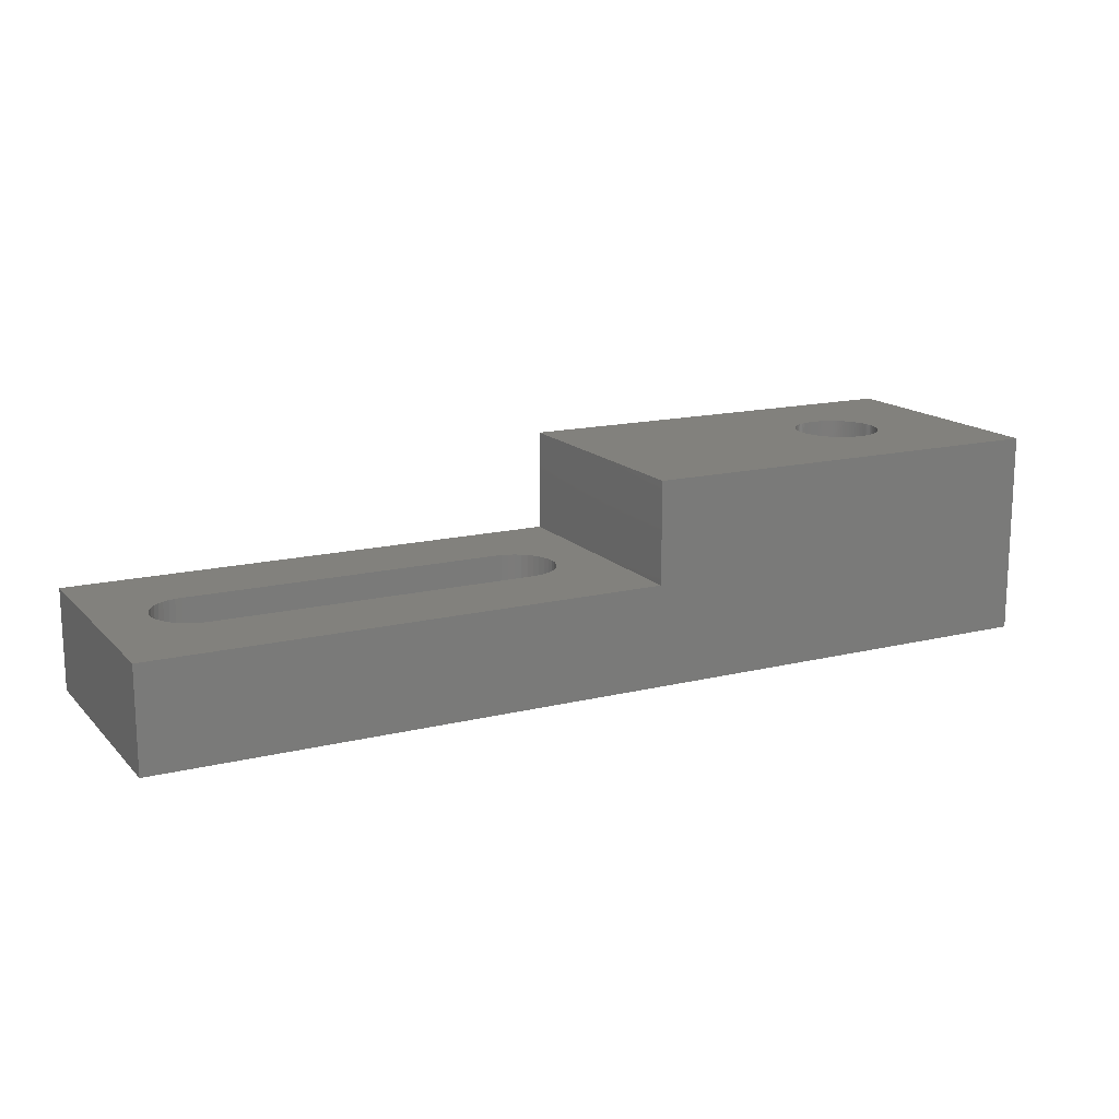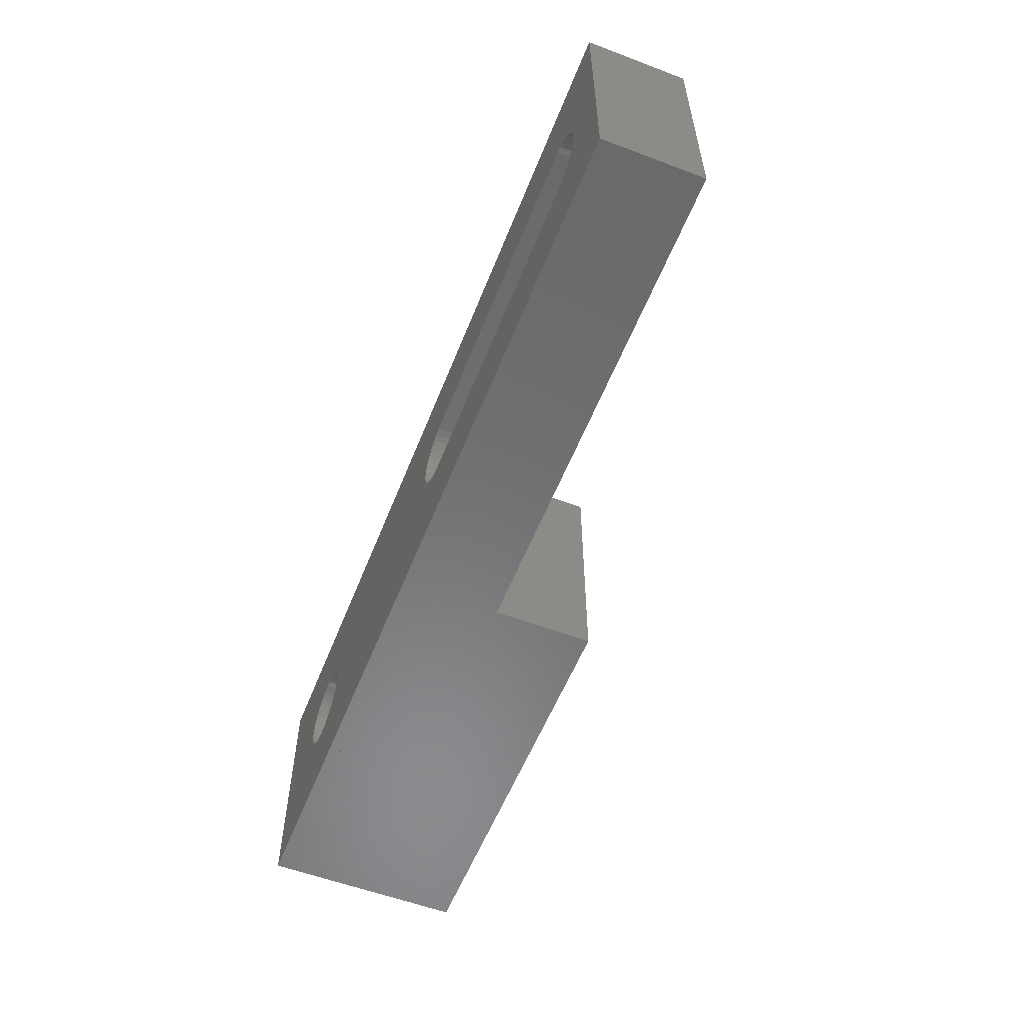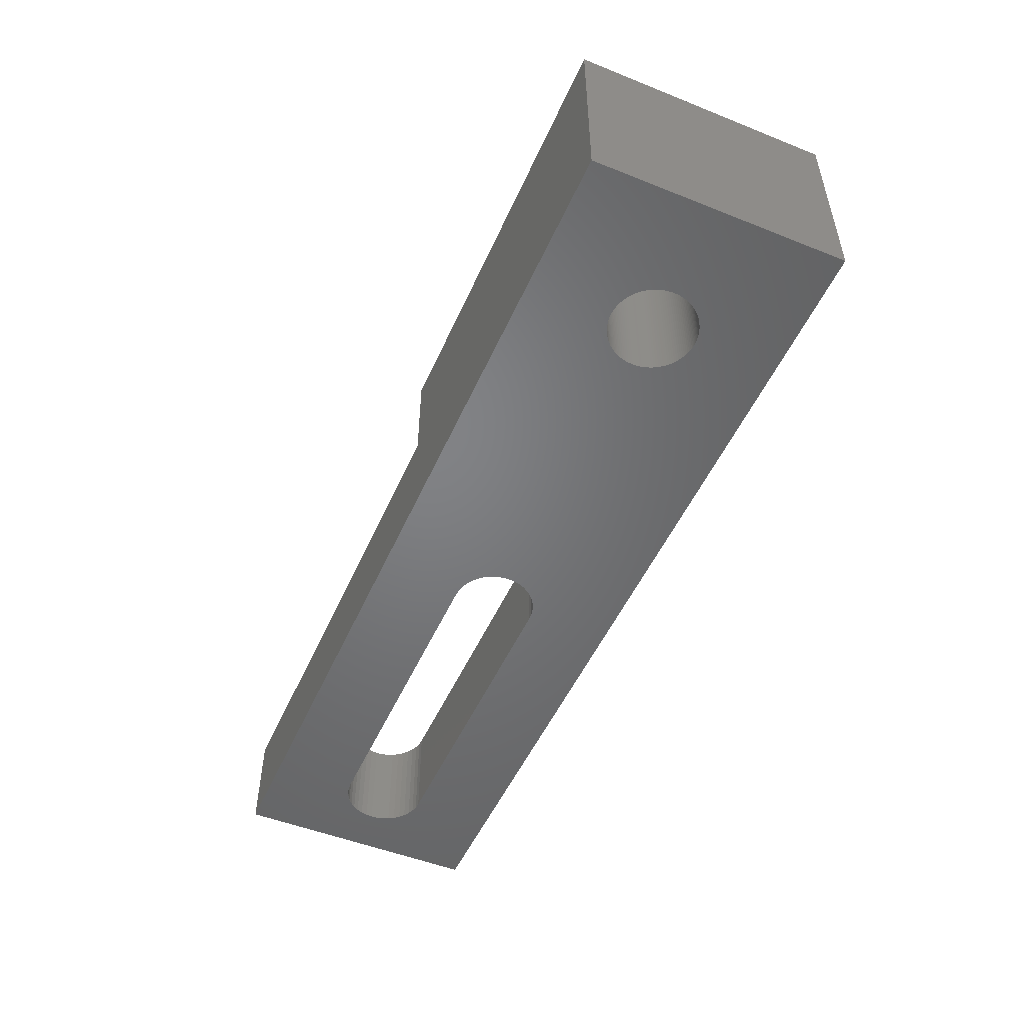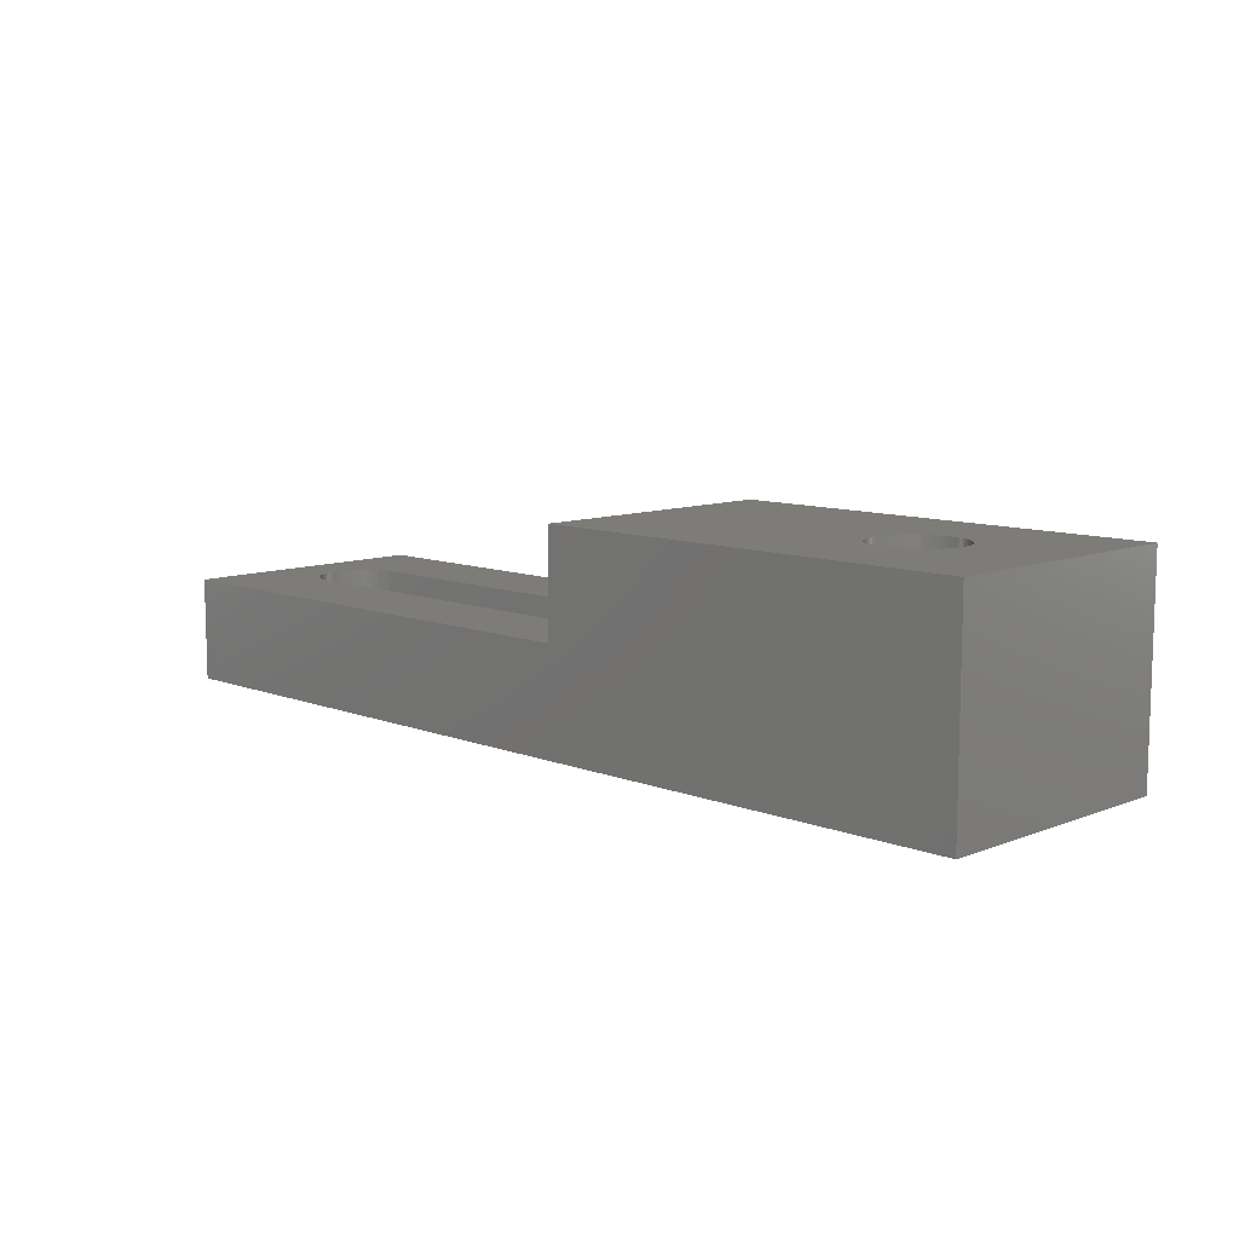
<metadata>
{"format":"stl","ext":"stl","renderer":"f3d","projection":"perspective","resolution":1024,"background":"white","views":[{"elev":15.3,"azim":-27.5,"up":"+Z"},{"elev":-56.7,"azim":-111.5,"up":"+Y"},{"elev":-50.8,"azim":66.5,"up":"+Z"},{"elev":9.7,"azim":45.0,"up":"+Z"}]}
</metadata>
<code>
# stl→obj: 336 verts, 676 faces
v 0 0 0
v 0 15 6
v 0 15 0
v 0 0 6
v 30 15 6
v 27 7.5 6
v 30 0 6
v 26.97 7.891 6
v 26.88 8.273 6
v 26.73 8.635 6
v 26.52 8.969 6
v 26.27 9.268 6
v 25.97 9.523 6
v 25.64 9.728 6
v 25.27 9.878 6
v 24.89 9.969 6
v 24.5 10 6
v 5.5 10 6
v 3.031 7.891 6
v 3 7.5 6
v 3.122 8.273 6
v 3.272 8.635 6
v 3.477 8.969 6
v 3.732 9.268 6
v 4.031 9.523 6
v 4.365 9.728 6
v 4.727 9.878 6
v 5.109 9.969 6
v 26.97 7.109 6
v 26.88 6.727 6
v 26.73 6.365 6
v 26.52 6.031 6
v 26.27 5.732 6
v 25.97 5.477 6
v 25.64 5.272 6
v 25.27 5.122 6
v 24.89 5.031 6
v 24.5 5 6
v 5.5 5 6
v 5.109 5.031 6
v 3.031 7.109 6
v 4.727 5.122 6
v 4.365 5.272 6
v 4.031 5.477 6
v 3.732 5.732 6
v 3.477 6.031 6
v 3.272 6.365 6
v 3.122 6.727 6
v 55 0 12
v 55 15 0
v 55 15 12
v 55 0 0
v 30 15 12
v 49.55 7.5 0
v 49.55 7.367 0
v 49.54 7.233 0
v 49.52 7.101 0
v 49.49 6.97 0
v 49.46 6.84 0
v 49.43 6.712 0
v 49.38 6.586 0
v 49.33 6.463 0
v 49.27 6.342 0
v 49.21 6.225 0
v 49.14 6.111 0
v 49.06 6.001 0
v 48.98 5.895 0
v 48.9 5.794 0
v 48.8 5.697 0
v 48.71 5.605 0
v 48.6 5.518 0
v 48.5 5.437 0
v 48.39 5.361 0
v 48.27 5.292 0
v 48.16 5.228 0
v 48.04 5.17 0
v 47.91 5.119 0
v 47.79 5.075 0
v 47.66 5.037 0
v 47.53 5.006 0
v 47.4 4.981 0
v 47.27 4.964 0
v 47.13 4.953 0
v 47 4.95 0
v 46.87 4.953 0
v 46.73 4.964 0
v 46.6 4.981 0
v 46.47 5.006 0
v 46.34 5.037 0
v 46.21 5.075 0
v 46.09 5.119 0
v 25.27 5.122 0
v 45.96 5.17 0
v 25.64 5.272 0
v 44.45 7.367 0
v 27 7.5 0
v 44.45 7.5 0
v 44.46 7.233 0
v 26.97 7.109 0
v 44.48 7.101 0
v 44.51 6.97 0
v 44.54 6.84 0
v 26.88 6.727 0
v 44.57 6.712 0
v 44.62 6.586 0
v 44.67 6.463 0
v 26.73 6.365 0
v 44.73 6.342 0
v 44.79 6.225 0
v 44.86 6.111 0
v 26.52 6.031 0
v 44.94 6.001 0
v 45.02 5.895 0
v 45.1 5.794 0
v 26.27 5.732 0
v 45.2 5.697 0
v 45.29 5.605 0
v 45.4 5.518 0
v 25.97 5.477 0
v 45.5 5.437 0
v 45.61 5.361 0
v 45.73 5.292 0
v 45.84 5.228 0
v 24.89 5.031 0
v 24.5 5 0
v 5.5 5 0
v 3.031 7.109 0
v 3 7.5 0
v 3.122 6.727 0
v 3.272 6.365 0
v 3.477 6.031 0
v 3.732 5.732 0
v 4.031 5.477 0
v 4.365 5.272 0
v 4.727 5.122 0
v 5.109 5.031 0
v 49.55 7.633 0
v 49.54 7.767 0
v 49.52 7.899 0
v 49.49 8.03 0
v 49.46 8.16 0
v 49.43 8.288 0
v 49.38 8.414 0
v 49.33 8.537 0
v 49.27 8.658 0
v 49.21 8.775 0
v 49.14 8.889 0
v 49.06 8.999 0
v 48.98 9.105 0
v 48.9 9.206 0
v 48.8 9.303 0
v 48.71 9.395 0
v 48.6 9.482 0
v 48.5 9.563 0
v 48.39 9.639 0
v 48.27 9.708 0
v 48.16 9.772 0
v 48.04 9.83 0
v 47.91 9.881 0
v 47.79 9.925 0
v 47.66 9.963 0
v 47.53 9.994 0
v 47.4 10.02 0
v 47.27 10.04 0
v 47.13 10.05 0
v 47 10.05 0
v 46.87 10.05 0
v 46.73 10.04 0
v 46.6 10.02 0
v 46.47 9.994 0
v 46.34 9.963 0
v 46.21 9.925 0
v 46.09 9.881 0
v 25.27 9.878 0
v 45.96 9.83 0
v 25.64 9.728 0
v 45.84 9.772 0
v 45.73 9.708 0
v 44.45 7.633 0
v 44.46 7.767 0
v 26.97 7.891 0
v 44.48 7.899 0
v 44.51 8.03 0
v 44.54 8.16 0
v 26.88 8.273 0
v 44.57 8.288 0
v 44.62 8.414 0
v 44.67 8.537 0
v 26.73 8.635 0
v 44.73 8.658 0
v 44.79 8.775 0
v 44.86 8.889 0
v 26.52 8.969 0
v 44.94 8.999 0
v 45.02 9.105 0
v 45.1 9.206 0
v 26.27 9.268 0
v 45.2 9.303 0
v 45.29 9.395 0
v 45.4 9.482 0
v 25.97 9.523 0
v 45.5 9.563 0
v 45.61 9.639 0
v 24.89 9.969 0
v 24.5 10 0
v 5.5 10 0
v 5.109 9.969 0
v 3.031 7.891 0
v 4.727 9.878 0
v 4.365 9.728 0
v 4.031 9.523 0
v 3.732 9.268 0
v 3.477 8.969 0
v 3.272 8.635 0
v 3.122 8.273 0
v 30 0 12
v 49.55 7.5 12
v 49.55 7.633 12
v 49.54 7.767 12
v 49.52 7.899 12
v 49.49 8.03 12
v 49.46 8.16 12
v 49.43 8.288 12
v 49.38 8.414 12
v 49.33 8.537 12
v 49.27 8.658 12
v 49.21 8.775 12
v 49.14 8.889 12
v 49.06 8.999 12
v 48.98 9.105 12
v 48.9 9.206 12
v 48.8 9.303 12
v 48.71 9.395 12
v 48.6 9.482 12
v 48.5 9.563 12
v 48.39 9.639 12
v 48.27 9.708 12
v 48.16 9.772 12
v 48.04 9.83 12
v 47.91 9.881 12
v 47.79 9.925 12
v 47.66 9.963 12
v 47.53 9.994 12
v 47.4 10.02 12
v 47.27 10.04 12
v 47.13 10.05 12
v 47 10.05 12
v 46.87 10.05 12
v 46.73 10.04 12
v 46.6 10.02 12
v 46.47 9.994 12
v 46.34 9.963 12
v 46.21 9.925 12
v 46.09 9.881 12
v 45.96 9.83 12
v 45.84 9.772 12
v 44.45 7.633 12
v 44.45 7.5 12
v 44.46 7.767 12
v 44.48 7.899 12
v 44.51 8.03 12
v 44.54 8.16 12
v 44.57 8.288 12
v 44.62 8.414 12
v 44.67 8.537 12
v 44.73 8.658 12
v 44.79 8.775 12
v 44.86 8.889 12
v 44.94 8.999 12
v 45.02 9.105 12
v 45.1 9.206 12
v 45.2 9.303 12
v 45.29 9.395 12
v 45.4 9.482 12
v 45.5 9.563 12
v 45.61 9.639 12
v 45.73 9.708 12
v 49.55 7.367 12
v 49.54 7.233 12
v 49.52 7.101 12
v 49.49 6.97 12
v 49.46 6.84 12
v 49.43 6.712 12
v 49.38 6.586 12
v 49.33 6.463 12
v 49.27 6.342 12
v 49.21 6.225 12
v 49.14 6.111 12
v 49.06 6.001 12
v 48.98 5.895 12
v 48.9 5.794 12
v 48.8 5.697 12
v 48.71 5.605 12
v 48.6 5.518 12
v 48.5 5.437 12
v 48.39 5.361 12
v 48.27 5.292 12
v 48.16 5.228 12
v 48.04 5.17 12
v 47.91 5.119 12
v 47.79 5.075 12
v 47.66 5.037 12
v 47.53 5.006 12
v 47.4 4.981 12
v 47.27 4.964 12
v 47.13 4.953 12
v 47 4.95 12
v 46.87 4.953 12
v 46.73 4.964 12
v 46.6 4.981 12
v 46.47 5.006 12
v 46.34 5.037 12
v 46.21 5.075 12
v 46.09 5.119 12
v 45.96 5.17 12
v 45.84 5.228 12
v 45.73 5.292 12
v 44.45 7.367 12
v 44.46 7.233 12
v 44.48 7.101 12
v 44.51 6.97 12
v 44.54 6.84 12
v 44.57 6.712 12
v 44.62 6.586 12
v 44.67 6.463 12
v 44.73 6.342 12
v 44.79 6.225 12
v 44.86 6.111 12
v 44.94 6.001 12
v 45.02 5.895 12
v 45.1 5.794 12
v 45.2 5.697 12
v 45.29 5.605 12
v 45.4 5.518 12
v 45.5 5.437 12
v 45.61 5.361 12
f 1 2 3
f 2 1 4
f 5 6 7
f 5 8 6
f 5 9 8
f 5 10 9
f 5 11 10
f 5 12 11
f 5 13 12
f 5 14 13
f 5 15 14
f 5 16 15
f 5 17 16
f 5 18 17
f 2 18 5
f 19 2 20
f 21 2 19
f 22 2 21
f 23 2 22
f 24 2 23
f 25 2 24
f 26 2 25
f 27 2 26
f 28 2 27
f 18 2 28
f 29 7 6
f 30 7 29
f 31 7 30
f 32 7 31
f 33 7 32
f 34 7 33
f 35 7 34
f 36 7 35
f 37 7 36
f 38 7 37
f 39 7 38
f 4 39 40
f 4 20 2
f 20 4 41
f 39 4 7
f 42 4 40
f 43 4 42
f 44 4 43
f 45 4 44
f 46 4 45
f 47 4 46
f 48 4 47
f 41 4 48
f 49 50 51
f 50 49 52
f 51 5 53
f 50 5 51
f 3 5 50
f 5 3 2
f 52 54 50
f 52 55 54
f 52 56 55
f 52 57 56
f 52 58 57
f 52 59 58
f 52 60 59
f 52 61 60
f 52 62 61
f 52 63 62
f 52 64 63
f 52 65 64
f 52 66 65
f 52 67 66
f 52 68 67
f 52 69 68
f 52 70 69
f 52 71 70
f 52 72 71
f 52 73 72
f 52 74 73
f 52 75 74
f 52 76 75
f 52 77 76
f 52 78 77
f 52 79 78
f 52 80 79
f 52 81 80
f 52 82 81
f 52 83 82
f 52 84 83
f 52 85 84
f 52 86 85
f 52 87 86
f 52 88 87
f 52 89 88
f 52 90 89
f 52 91 90
f 92 91 52
f 91 92 93
f 94 93 92
f 95 96 97
f 98 96 95
f 99 98 100
f 99 100 101
f 99 101 102
f 103 102 104
f 103 104 105
f 103 105 106
f 107 106 108
f 107 108 109
f 107 109 110
f 111 110 112
f 111 112 113
f 111 113 114
f 115 114 116
f 115 116 117
f 115 117 118
f 119 118 120
f 119 120 121
f 119 121 122
f 93 94 123
f 98 99 96
f 102 103 99
f 106 107 103
f 110 111 107
f 114 115 111
f 118 119 115
f 122 94 119
f 123 94 122
f 52 124 92
f 52 125 124
f 1 125 52
f 125 1 126
f 127 1 128
f 129 1 127
f 130 1 129
f 131 1 130
f 132 1 131
f 133 1 132
f 134 1 133
f 135 1 134
f 136 1 135
f 126 1 136
f 137 50 54
f 138 50 137
f 139 50 138
f 140 50 139
f 141 50 140
f 142 50 141
f 143 50 142
f 144 50 143
f 145 50 144
f 146 50 145
f 147 50 146
f 148 50 147
f 149 50 148
f 150 50 149
f 151 50 150
f 152 50 151
f 153 50 152
f 154 50 153
f 155 50 154
f 156 50 155
f 157 50 156
f 158 50 157
f 159 50 158
f 160 50 159
f 161 50 160
f 162 50 161
f 163 50 162
f 164 50 163
f 165 50 164
f 166 50 165
f 167 50 166
f 168 50 167
f 169 50 168
f 170 50 169
f 171 50 170
f 172 50 171
f 173 50 172
f 174 173 175
f 176 175 177
f 176 177 178
f 96 179 97
f 96 180 179
f 181 180 96
f 180 181 182
f 182 181 183
f 183 181 184
f 185 184 181
f 184 185 186
f 186 185 187
f 187 185 188
f 189 188 185
f 188 189 190
f 190 189 191
f 191 189 192
f 193 192 189
f 192 193 194
f 194 193 195
f 195 193 196
f 197 196 193
f 196 197 198
f 198 197 199
f 199 197 200
f 201 200 197
f 200 201 202
f 202 201 203
f 203 201 178
f 176 178 201
f 175 176 174
f 173 174 50
f 204 50 174
f 205 50 204
f 3 205 206
f 3 206 207
f 3 128 1
f 128 3 208
f 205 3 50
f 209 3 207
f 210 3 209
f 211 3 210
f 212 3 211
f 213 3 212
f 214 3 213
f 215 3 214
f 208 3 215
f 4 1 7
f 7 49 216
f 7 52 49
f 52 7 1
f 7 53 5
f 53 7 216
f 51 217 49
f 51 218 217
f 51 219 218
f 51 220 219
f 51 221 220
f 51 222 221
f 51 223 222
f 51 224 223
f 51 225 224
f 51 226 225
f 51 227 226
f 51 228 227
f 51 229 228
f 51 230 229
f 51 231 230
f 51 232 231
f 51 233 232
f 51 234 233
f 51 235 234
f 51 236 235
f 51 237 236
f 51 238 237
f 51 239 238
f 51 240 239
f 51 241 240
f 51 242 241
f 51 243 242
f 51 244 243
f 51 245 244
f 51 246 245
f 51 247 246
f 51 248 247
f 51 249 248
f 51 250 249
f 51 251 250
f 51 252 251
f 53 252 51
f 252 53 253
f 253 53 254
f 254 53 255
f 255 53 256
f 257 53 258
f 259 53 257
f 260 53 259
f 261 53 260
f 262 53 261
f 263 53 262
f 264 53 263
f 265 53 264
f 266 53 265
f 267 53 266
f 268 53 267
f 269 53 268
f 270 53 269
f 271 53 270
f 272 53 271
f 273 53 272
f 274 53 273
f 275 53 274
f 276 53 275
f 277 53 276
f 256 53 277
f 278 49 217
f 279 49 278
f 280 49 279
f 281 49 280
f 282 49 281
f 283 49 282
f 284 49 283
f 285 49 284
f 286 49 285
f 287 49 286
f 288 49 287
f 289 49 288
f 290 49 289
f 291 49 290
f 292 49 291
f 293 49 292
f 294 49 293
f 295 49 294
f 296 49 295
f 297 49 296
f 298 49 297
f 299 49 298
f 300 49 299
f 301 49 300
f 302 49 301
f 303 49 302
f 304 49 303
f 305 49 304
f 306 49 305
f 307 49 306
f 308 49 307
f 309 49 308
f 310 49 309
f 311 49 310
f 312 49 311
f 216 312 313
f 216 313 314
f 216 314 315
f 216 315 316
f 216 316 317
f 216 258 53
f 258 216 318
f 318 216 319
f 319 216 320
f 320 216 321
f 321 216 322
f 322 216 323
f 323 216 324
f 324 216 325
f 325 216 326
f 326 216 327
f 327 216 328
f 328 216 329
f 329 216 330
f 330 216 331
f 331 216 332
f 332 216 333
f 333 216 334
f 334 216 335
f 312 216 49
f 336 216 317
f 335 216 336
f 153 233 234
f 233 153 152
f 177 255 256
f 255 177 175
f 263 187 264
f 187 263 186
f 142 224 143
f 224 142 223
f 145 227 146
f 227 145 226
f 160 240 241
f 240 160 159
f 270 196 271
f 196 270 195
f 171 251 252
f 251 171 170
f 118 333 334
f 333 118 117
f 140 222 141
f 222 140 221
f 149 231 150
f 231 149 230
f 148 230 149
f 230 148 229
f 156 236 237
f 236 156 155
f 167 247 248
f 247 167 166
f 163 243 244
f 243 163 162
f 260 183 261
f 183 260 182
f 267 192 268
f 192 267 191
f 169 249 250
f 249 169 168
f 200 275 274
f 275 200 202
f 199 274 273
f 274 199 200
f 203 277 276
f 277 203 178
f 54 218 137
f 218 54 217
f 68 290 67
f 290 68 291
f 62 284 61
f 284 62 285
f 70 294 293
f 294 70 71
f 74 298 297
f 298 74 75
f 83 307 306
f 307 83 84
f 90 314 313
f 314 90 91
f 326 106 325
f 106 326 108
f 322 101 321
f 101 322 102
f 331 113 330
f 113 331 114
f 330 112 329
f 112 330 113
f 332 114 331
f 114 332 116
f 138 220 139
f 220 138 219
f 137 219 138
f 219 137 218
f 139 221 140
f 221 139 220
f 144 226 145
f 226 144 225
f 143 225 144
f 225 143 224
f 141 223 142
f 223 141 222
f 146 228 147
f 228 146 227
f 147 229 148
f 229 147 228
f 150 232 151
f 232 150 231
f 152 232 233
f 232 152 151
f 154 234 235
f 234 154 153
f 165 245 246
f 245 165 164
f 155 235 236
f 235 155 154
f 158 238 239
f 238 158 157
f 159 239 240
f 239 159 158
f 157 237 238
f 237 157 156
f 162 242 243
f 242 162 161
f 161 241 242
f 241 161 160
f 164 244 245
f 244 164 163
f 166 246 247
f 246 166 165
f 257 180 259
f 180 257 179
f 261 184 262
f 184 261 183
f 262 186 263
f 186 262 184
f 259 182 260
f 182 259 180
f 258 179 257
f 179 258 97
f 265 190 266
f 190 265 188
f 266 191 267
f 191 266 190
f 264 188 265
f 188 264 187
f 269 195 270
f 195 269 194
f 268 194 269
f 194 268 192
f 173 253 254
f 253 173 172
f 172 252 253
f 252 172 171
f 175 254 255
f 254 175 173
f 170 250 251
f 250 170 169
f 168 248 249
f 248 168 167
f 202 276 275
f 276 202 203
f 178 256 277
f 256 178 177
f 198 273 272
f 273 198 199
f 271 198 272
f 198 271 196
f 57 279 56
f 279 57 280
f 82 306 305
f 306 82 83
f 58 280 57
f 280 58 281
f 65 287 64
f 287 65 288
f 80 304 303
f 304 80 81
f 76 300 299
f 300 76 77
f 78 302 301
f 302 78 79
f 69 291 68
f 291 69 292
f 69 293 292
f 293 69 70
f 72 296 295
f 296 72 73
f 73 297 296
f 297 73 74
f 85 309 308
f 309 85 86
f 87 311 310
f 311 87 88
f 89 313 312
f 313 89 90
f 86 310 309
f 310 86 87
f 84 308 307
f 308 84 85
f 88 312 311
f 312 88 89
f 93 316 315
f 316 93 123
f 123 317 316
f 317 123 122
f 91 315 314
f 315 91 93
f 121 335 336
f 335 121 120
f 122 336 317
f 336 122 121
f 120 334 335
f 334 120 118
f 324 104 323
f 104 324 105
f 323 102 322
f 102 323 104
f 325 105 324
f 105 325 106
f 319 95 318
f 95 319 98
f 321 100 320
f 100 321 101
f 320 98 319
f 98 320 100
f 327 108 326
f 108 327 109
f 329 110 328
f 110 329 112
f 328 109 327
f 109 328 110
f 318 97 258
f 97 318 95
f 56 278 55
f 278 56 279
f 55 217 54
f 217 55 278
f 59 281 58
f 281 59 282
f 60 282 59
f 282 60 283
f 63 285 62
f 285 63 286
f 66 288 65
f 288 66 289
f 81 305 304
f 305 81 82
f 79 303 302
f 303 79 80
f 75 299 298
f 299 75 76
f 77 301 300
f 301 77 78
f 71 295 294
f 295 71 72
f 117 332 333
f 332 117 116
f 61 283 60
f 283 61 284
f 67 289 66
f 289 67 290
f 64 286 63
f 286 64 287
f 207 18 28
f 18 207 206
f 23 212 24
f 212 23 213
f 210 27 26
f 27 210 209
f 21 214 22
f 214 21 215
f 22 213 23
f 213 22 214
f 19 215 21
f 215 19 208
f 209 28 27
f 28 209 207
f 134 44 43
f 44 134 133
f 136 42 40
f 42 136 135
f 48 127 41
f 127 48 129
f 20 208 19
f 208 20 128
f 211 26 25
f 26 211 210
f 212 25 24
f 25 212 211
f 135 43 42
f 43 135 134
f 126 40 39
f 40 126 136
f 46 130 47
f 130 46 131
f 133 45 44
f 45 133 132
f 47 129 48
f 129 47 130
f 41 128 20
f 128 41 127
f 45 131 46
f 131 45 132
f 176 13 14
f 13 176 201
f 185 10 189
f 10 185 9
f 189 11 193
f 11 189 10
f 201 12 13
f 12 201 197
f 174 14 15
f 14 174 176
f 96 8 181
f 8 96 6
f 92 37 36
f 37 92 124
f 94 36 35
f 36 94 92
f 111 31 107
f 31 111 32
f 181 9 185
f 9 181 8
f 193 12 197
f 12 193 11
f 204 15 16
f 15 204 174
f 205 16 17
f 16 205 204
f 103 29 99
f 29 103 30
f 115 32 111
f 32 115 33
f 119 35 34
f 35 119 94
f 107 30 103
f 30 107 31
f 124 38 37
f 38 124 125
f 99 6 96
f 6 99 29
f 115 34 33
f 34 115 119
f 206 17 18
f 17 206 205
f 125 39 38
f 39 125 126

</code>
